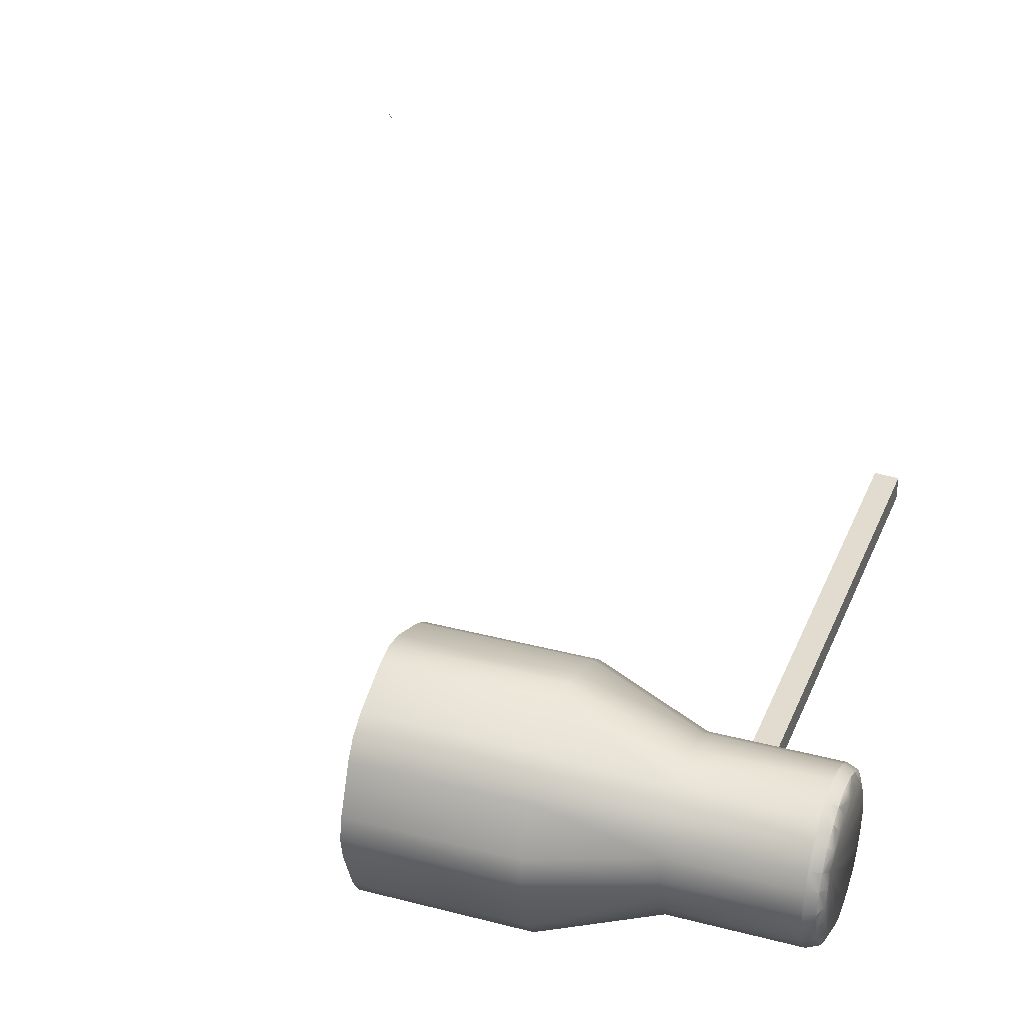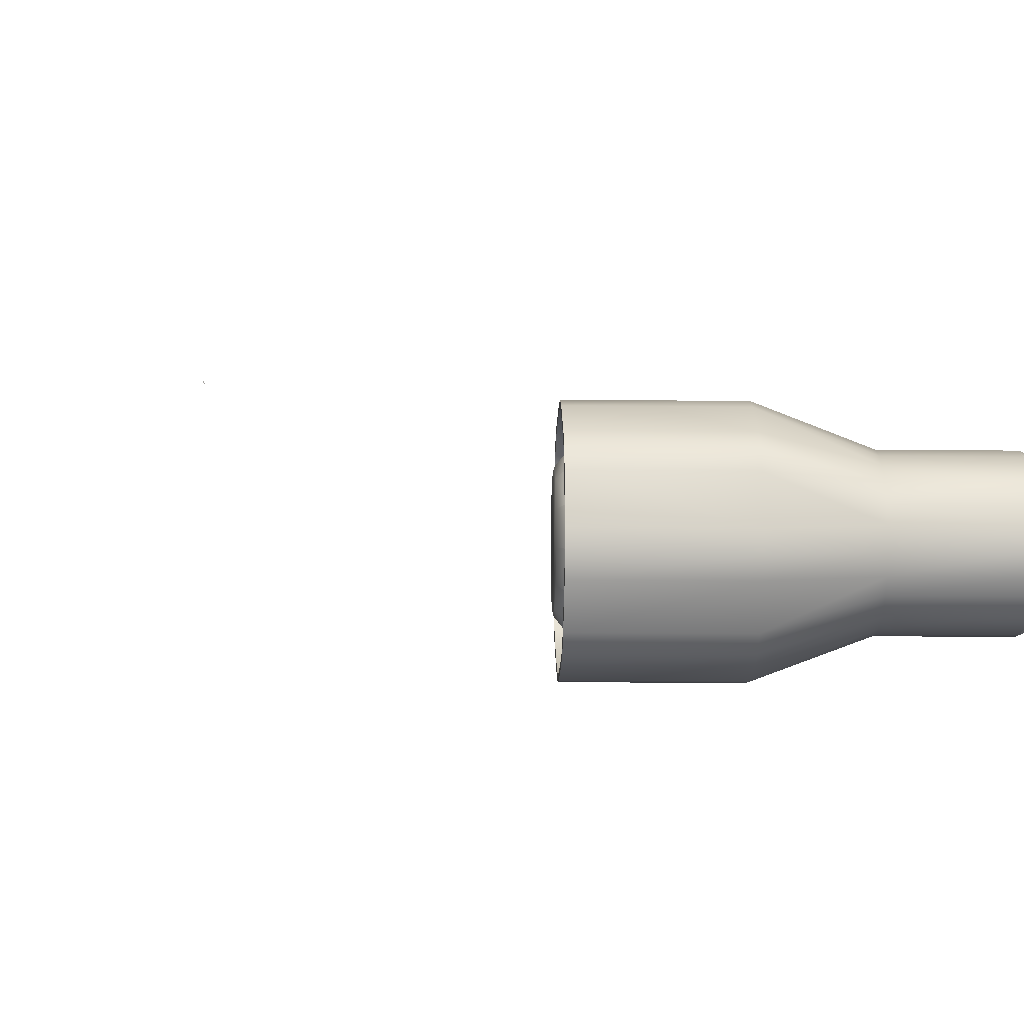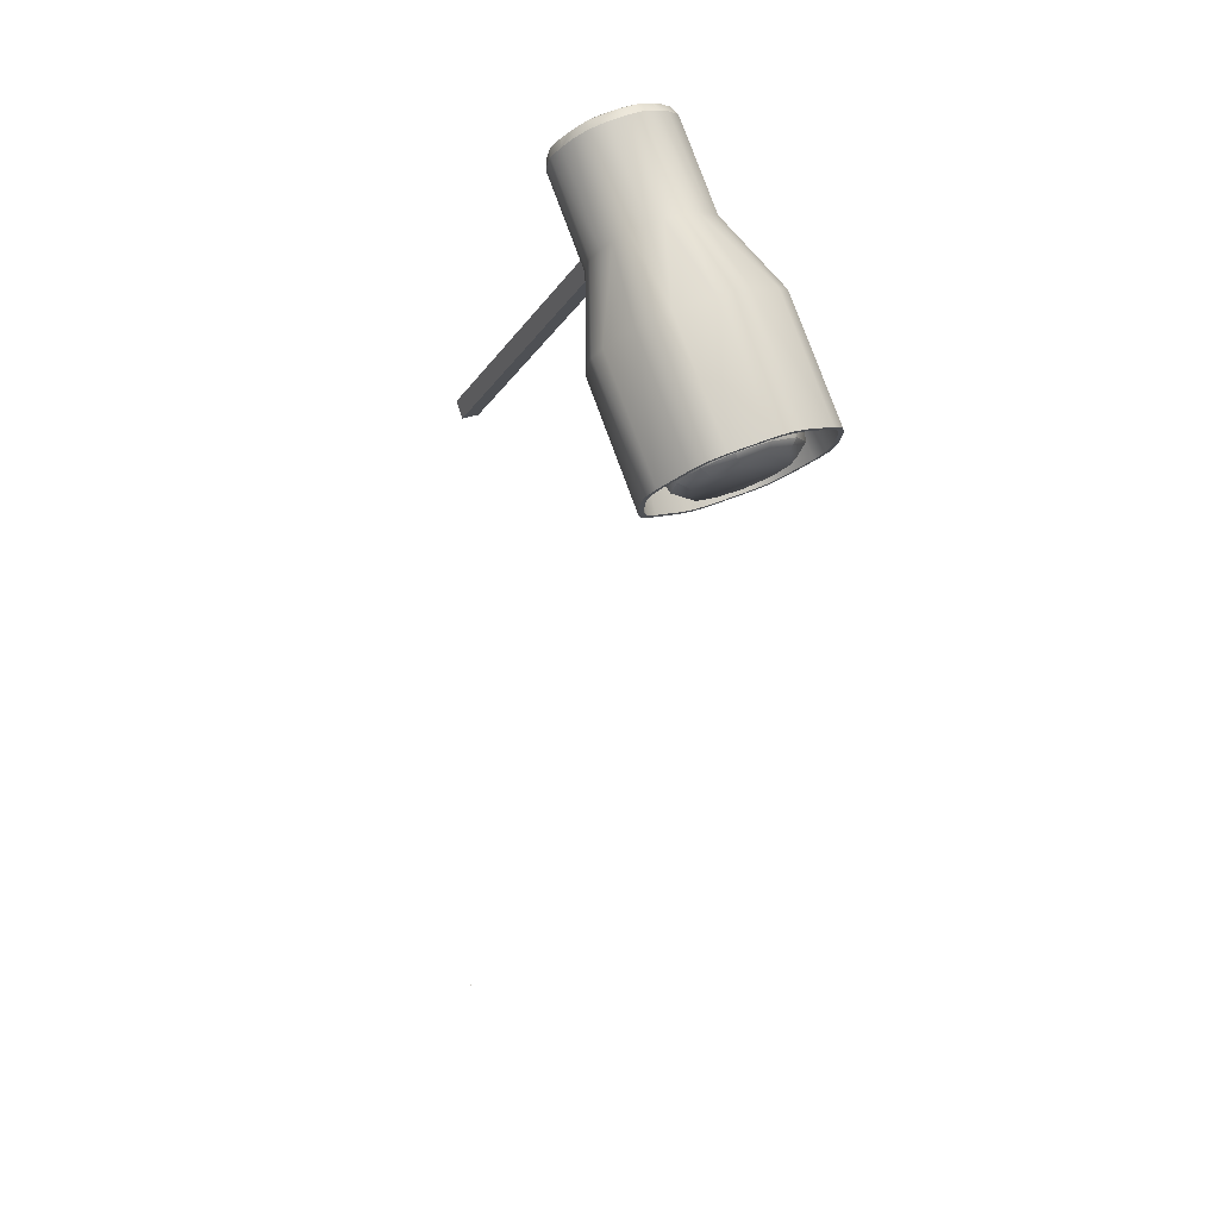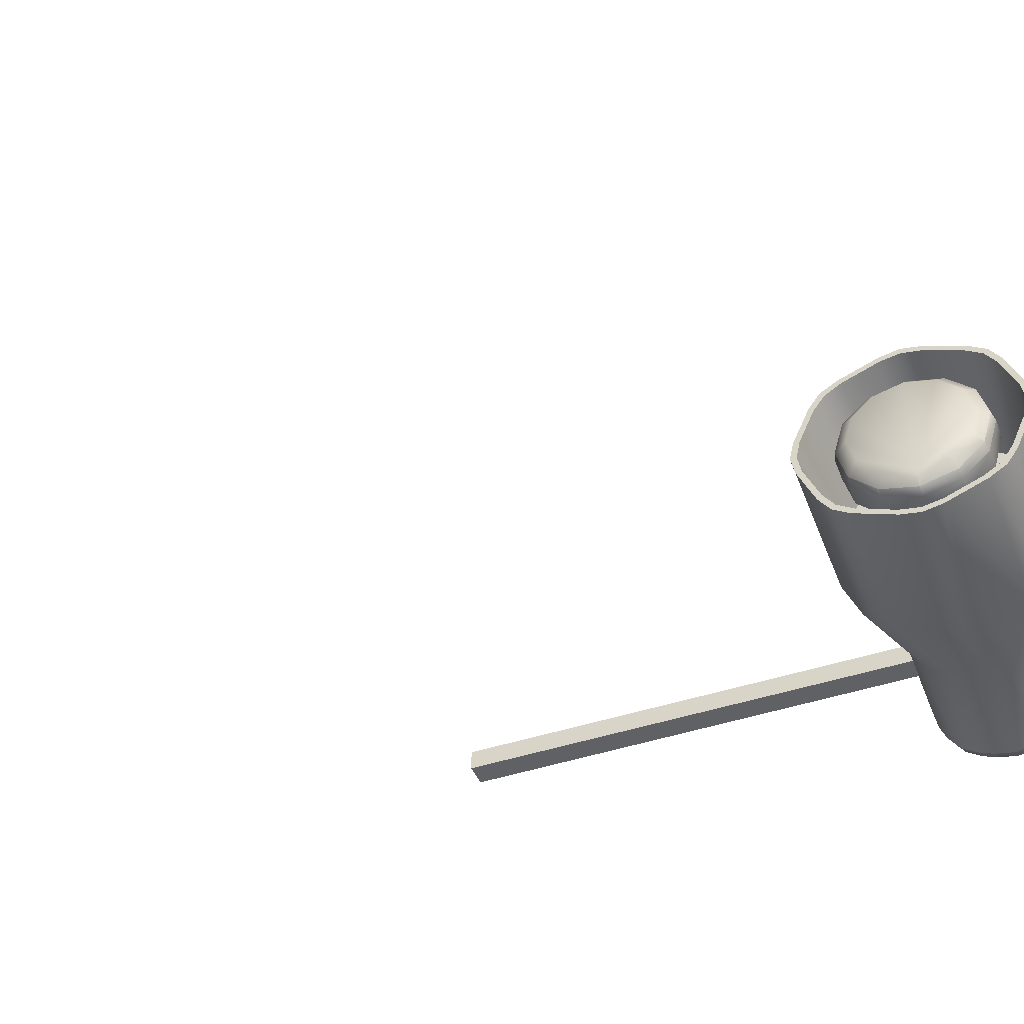
<metadata>
{"format":"obj","ext":"obj","renderer":"f3d","projection":"perspective","resolution":1024,"background":"white","views":[{"elev":33.6,"azim":152.5,"up":"+Z"},{"elev":3.6,"azim":131.5,"up":"+Z"},{"elev":28.7,"azim":58.9,"up":"+Y"},{"elev":-47.7,"azim":63.2,"up":"+Z"}]}
</metadata>
<code>
o Office_lamp_1970.013
v -96.8 96.33 221.4
v -97.19 95.97 221.3
v -97.47 95.7 220.9
v -96.21 97.39 221
v -96.45 96.91 221.5
v -96.57 97.07 221.5
v -96.93 96.47 221.7
v -97.06 96.61 221.7
v -97.4 96.03 221.5
v -97.54 96.16 221.5
v -97.75 95.7 221
v -97.9 95.82 221
v -98.03 95.69 220.4
v -97.88 95.58 220.4
v -97.91 95.8 219.7
v -97.55 96.13 219.2
v -97.57 95.6 220.4
v -97.75 95.69 219.7
v -97.41 96 219.2
v -97.47 95.69 219.8
v -97.19 95.95 219.4
v -96.93 96.44 219.1
v -96.42 96.67 219.4
v -96.46 96.89 219.2
v -96.22 97.38 219.7
v -96.08 97.51 220.3
v -96.11 97.21 219.7
v -95.98 97.34 220.3
v -96.13 96.94 219.8
v -96.03 97.04 220.3
v -96.8 96.31 219.3
v -96.41 96.69 221.3
v -96.13 96.95 220.9
v -96.11 97.23 221
v -98.33 95 220.4
v -98.27 95.05 220
v -98.24 95.08 220.4
v -98.27 95.06 220.7
v -98.04 95.28 221.5
v -97.89 95.42 221.8
v -96.03 97.16 222
v -95.81 97.37 221.8
v -95.87 97.31 221.7
v -96.09 97.1 221.9
v -96.58 96.65 222.3
v -96.85 96.4 222.4
v -95.72 97.45 221.4
v -97.41 98.73 221.5
v -97.64 98.53 221.7
v -96.58 96.65 222.2
v -96.85 96.4 222.3
v -97.11 96.15 222.3
v -97.67 95.64 222
v -97.83 95.48 221.7
v -97.98 95.33 221.4
v -98.01 98.18 221.9
v -98.28 97.93 222
v -97.11 96.15 222.2
v -97.61 95.69 221.9
v -98.54 97.68 221.9
v -98.92 97.33 221.7
v -99.15 97.12 221.5
v -99.3 96.98 221.2
v -98.19 95.13 220.7
v -99.45 96.82 220.7
v -99.51 96.77 220.4
v -99.46 96.81 220
v -98.19 95.13 220
v -98.05 95.25 219.3
v -97.9 95.39 218.9
v -97.84 95.44 219
v -97.99 95.31 219.3
v -99.3 96.95 219.5
v -99.15 97.09 219.2
v -98.93 97.3 219
v -98.55 97.64 218.7
v -95.81 97.33 218.9
v -96.04 97.12 218.7
v -96.86 96.35 218.3
v -96.59 96.6 218.4
v -96.1 97.06 218.8
v -95.87 97.28 219
v -95.66 97.47 219.2
v -97.67 95.6 218.7
v -97.61 95.65 218.8
v -97.12 96.11 218.4
v -97.12 96.11 218.5
v -96.86 96.35 218.5
v -98.29 97.89 218.7
v -96.59 96.6 218.5
v -98.02 98.14 218.7
v -97.64 98.49 218.9
v -97.42 98.7 219.1
v -95.72 97.42 219.3
v -95.43 97.7 220
v -95.38 97.75 220.3
v -95.66 97.5 221.5
v -95.43 97.71 220.7
v -97.27 98.85 219.5
v -97.26 98.87 221.2
v -95.51 97.63 220.7
v -95.46 97.67 220.3
v -95.51 97.62 220
v -97.06 99.05 220.3
v -97.11 99.01 220.7
v -97.11 99 220
v -104.3 80.86 222.3
v -104.3 80.84 222.3
v -104.2 80.83 222.4
v -102.2 100.7 219.8
v -102 100.8 219.6
v -102.2 100.5 219.7
v -102 100.5 219.4
v -102.1 100.7 219.4
v -101.8 100.7 219.2
v -101.9 100.9 219.2
v -101.9 101 219.4
v -101.3 101.1 219
v -101.6 100.9 219.1
v -101.7 101.1 219.3
v -101.7 101 219.1
v -101.5 101.3 219.2
v -101.4 101.3 219.1
v -101.2 101.5 219.1
v -101 101.4 219
v -101 101.7 219.2
v -100.8 101.6 219.2
v -100.6 101.8 219.4
v -100.8 101.6 221.5
v -100.6 101.8 221.2
v -100.8 101.9 221.2
v -100.5 101.9 220.9
v -100.4 102 220.7
v -100.3 102.1 220.3
v -100.8 101.9 219.4
v -100.5 101.9 219.7
v -100.4 102 219.9
v -100.5 102.2 220.3
v -100.6 102.1 220.6
v -100.6 102.1 220
v -100.6 102 219.7
v -101.3 101.5 219.3
v -101.1 101.7 219.4
v -100.9 101.9 219.5
v -100.8 102 219.8
v -100.7 102 220
v -100.7 102.1 220.3
v -100.7 102 220.6
v -100.6 102 220.9
v -100.9 101.9 221.1
v -101 101.7 221.4
v -101 101.4 221.6
v -101.3 101.2 221.6
v -101.9 101 221.2
v -101.7 101.2 221.3
v -101.1 101.7 221.2
v -101.3 101.6 221.3
v -101.2 101.5 221.5
v -101.5 101.4 221.4
v -101.4 101.3 221.6
v -101.6 100.9 221.6
v -101.7 101.1 221.5
v -101.9 100.9 221.4
v -102 100.8 221.1
v -102.2 100.7 220.8
v -100.8 102 220.8
v -102.2 100.7 220
v -102.2 100.4 219.7
v -102.3 100.5 220
v -102.3 100.6 220.3
v -102.2 100.7 220.6
v -101.8 100.7 221.5
v -102 100.5 221.3
v -102.1 100.7 221.2
v -102.2 100.6 220.9
v -102.2 100.3 220
v -102.3 100.2 220.3
v -102.4 100.4 220.3
v -102.3 100.5 220.7
v -102.2 100.3 220.7
v -102.1 100.4 221
v -97.12 96.11 218.4
v -97.67 95.6 218.7
v -99.51 97.57 218.7
v -97.9 95.39 218.9
v -98.05 95.25 219.3
v -102.2 100.3 220
v -102.2 100.4 219.7
v -99.73 97.36 218.9
v -98.27 95.05 220
v -100.1 97.02 220
v -100.8 98.8 220
v -99.88 97.22 219.2
v -100.8 98.87 219.7
v -100.6 99.01 219.4
v -102 100.5 219.4
v -100.4 99.22 219.2
v -98.96 98.08 218.4
v -96.86 96.35 218.3
v -95.81 97.33 218.9
v -96.04 97.12 218.7
v -96.59 96.6 218.4
v -98.69 98.32 218.3
v -100.5 101.9 219.7
v -100.4 102 219.9
v -99.08 100.4 219.7
v -100.6 101.8 219.4
v -100.8 101.6 219.2
v -101 101.4 219
v -101.8 100.7 219.2
v -100.2 99.4 219.1
v -101.6 100.9 219.1
v -101.3 101.1 219
v -99.92 99.65 219
v -99.65 99.89 219.1
v -98.43 98.57 218.4
v -99.45 100.1 219.2
v -97.88 99.09 218.7
v -99.23 100.3 219.4
v -96.03 97.16 222
v -95.81 97.37 221.8
v -95.66 97.5 221.5
v -95.43 97.71 220.7
v -95.38 97.75 220.3
v -97.64 99.34 221.7
v -97.49 99.47 221.4
v -97.27 99.68 220.7
v -97.22 99.72 220.3
v -95.43 97.7 220
v -97.65 99.3 218.9
v -95.66 97.47 219.2
v -97.5 99.45 219.2
v -97.27 99.67 220
v -98.99 100.5 220
v -98.94 100.6 220.3
v -100.3 102.1 220.3
v -98.99 100.5 220.7
v -100.4 102 220.7
v -100.5 101.9 220.9
v -99.07 100.5 221
v -99.22 100.3 221.3
v -97.87 99.13 222
v -96.58 96.65 222.3
v -101.6 100.9 221.6
v -101.3 101.2 221.6
v -101 101.4 221.6
v -100.6 101.8 221.2
v -100.8 101.6 221.5
v -99.45 100.1 221.5
v -99.65 99.93 221.6
v -98.42 98.62 222.3
v -98.69 98.37 222.4
v -99.91 99.68 221.7
v -100.2 99.43 221.6
v -101.8 100.7 221.5
v -102.3 100.2 220.3
v -102.2 100.3 220
v -100.8 98.8 220
v -100.4 99.24 221.5
v -96.85 96.4 222.4
v -97.11 96.15 222.3
v -98.95 98.13 222.3
v -97.67 95.64 222
v -99.5 97.61 222
v -99.73 97.4 221.8
v -100.6 99.03 221.3
v -102 100.5 221.3
v -102.1 100.4 221
v -102.2 100.3 220.7
v -100.9 98.75 220.3
v -98.27 95.05 220
v -100.1 97.02 220
v -100.2 96.98 220.4
v -98.33 95 220.4
v -97.89 95.42 221.8
v -98.04 95.28 221.5
v -98.27 95.06 220.7
v -100.8 98.89 221
v -100.8 98.81 220.7
v -100.1 97.03 220.7
v -99.88 97.25 221.5
v -98.69 98.36 221.1
v -97.84 97.44 221.1
v -97.32 96.89 221.7
v -97.06 96.61 221.7
v -97.54 96.16 221.5
v -97.9 95.82 221
v -98.97 98.09 221
v -97.8 96.44 221.5
v -98.12 97.18 221
v -99.18 97.9 220.7
v -98.03 95.69 220.4
v -98.16 96.1 221
v -98.29 95.97 220.4
v -98.33 96.98 220.7
v -98.4 96.9 220.4
v -99.25 97.82 220.3
v -99.18 97.89 220
v -98.97 98.08 219.7
v -98.69 98.34 219.6
v -98.41 98.61 219.7
v -98.2 98.8 219.9
v -98.12 98.88 220.3
v -97.27 97.96 220.3
v -98.19 98.81 220.7
v -98.33 96.97 220
v -98.12 97.16 219.7
v -97.84 97.42 219.6
v -97.56 97.69 219.7
v -97.35 97.89 220
v -97.34 97.89 220.7
v -98.4 98.62 221
v -98.69 98.36 221.1
v -97.55 97.7 221
v -97.91 95.8 219.7
v -98.16 96.08 219.7
v -97.55 96.13 219.2
v -97.81 96.41 219.2
v -97.06 96.58 219
v -97.32 96.86 219
v -96.57 97.04 219.2
v -96.83 97.32 219.2
v -96.22 97.38 219.7
v -96.48 97.65 219.7
v -96.34 97.78 220.3
v -97.84 97.44 221.1
v -97.06 96.61 221.7
v -97.32 96.89 221.7
v -96.57 97.07 221.5
v -96.83 97.34 221.5
v -96.21 97.39 221
v -96.08 97.51 220.3
v -96.47 97.67 221
v -101.1 99.17 220.1
v -107.1 93.57 220.2
v -101.4 99.45 220.1
v -107.4 93.88 220.2
v -107.4 93.89 220.6
v -101.4 99.46 220.5
v -101.1 99.17 220.5
v -101.1 99.17 220.1
v -107.1 93.58 220.6
v -107.4 93.89 220.6
v -107.4 93.88 220.2
v -107.1 93.57 220.2
f 89 91 106
f 38 35 37
f 37 35 36
f 68 36 69
f 68 37 36
f 66 37 68
f 64 37 66
f 64 38 37
f 39 38 64
f 55 39 64
f 39 55 54
f 40 39 54
f 40 54 53
f 44 41 45
f 44 43 41
f 43 42 41
f 97 42 43
f 47 97 43
f 43 48 47
f 43 44 48
f 44 49 48
f 49 44 50
f 50 44 45
f 50 45 51
f 45 46 51
f 51 46 52
f 47 101 97
f 101 47 100
f 48 100 47
f 100 48 106
f 48 49 106
f 49 56 106
f 56 49 50
f 56 50 57
f 50 51 57
f 57 51 58
f 58 51 52
f 58 52 59
f 52 53 59
f 54 59 53
f 59 54 62
f 62 54 55
f 63 62 55
f 63 55 64
f 56 57 106
f 57 60 106
f 60 57 58
f 60 58 59
f 61 60 59
f 61 59 62
f 60 61 106
f 61 62 106
f 62 63 106
f 63 65 106
f 65 63 64
f 65 64 66
f 65 66 106
f 67 66 68
f 66 67 106
f 67 73 106
f 67 68 73
f 68 72 73
f 72 68 69
f 72 69 71
f 69 70 71
f 71 70 84
f 85 71 84
f 72 71 74
f 74 71 85
f 73 72 74
f 73 74 106
f 75 74 85
f 74 75 106
f 76 89 106
f 75 76 106
f 75 85 76
f 76 87 89
f 85 87 76
f 77 83 82
f 77 82 78
f 82 81 78
f 80 78 81
f 79 88 86
f 79 80 88
f 80 90 88
f 90 80 81
f 90 81 92
f 92 81 93
f 81 82 93
f 93 82 94
f 83 94 82
f 94 83 95
f 85 84 86
f 87 85 86
f 88 87 86
f 87 88 89
f 89 88 90
f 91 89 90
f 91 90 92
f 91 92 106
f 92 93 106
f 93 99 106
f 99 93 94
f 99 94 103
f 103 94 95
f 103 95 102
f 95 96 102
f 102 96 98
f 101 98 97
f 101 102 98
f 106 99 103
f 105 100 106
f 105 101 100
f 105 104 101
f 104 102 101
f 103 102 104
f 106 103 104
f 104 105 106
f 108 107 109
f 112 110 111
f 167 110 112
f 110 167 166
f 111 110 166
f 117 111 166
f 117 116 111
f 116 114 111
f 114 112 111
f 169 167 112
f 169 112 168
f 168 112 114
f 113 168 114
f 115 113 114
f 116 115 114
f 115 116 119
f 116 121 119
f 116 117 121
f 117 120 121
f 120 117 166
f 122 120 166
f 142 122 166
f 142 124 122
f 142 143 124
f 135 126 144
f 126 143 144
f 143 126 124
f 125 118 123
f 118 119 123
f 119 121 123
f 121 120 122
f 123 121 122
f 124 123 122
f 124 125 123
f 124 126 125
f 126 127 125
f 127 126 135
f 128 127 135
f 136 128 135
f 129 151 152
f 151 129 131
f 129 130 131
f 130 132 131
f 151 131 150
f 131 149 150
f 132 149 131
f 139 149 132
f 133 139 132
f 139 133 138
f 133 134 138
f 134 137 138
f 141 135 144
f 141 136 135
f 141 140 136
f 140 137 136
f 137 140 138
f 138 140 147
f 139 138 147
f 148 139 147
f 139 148 149
f 140 146 147
f 146 140 141
f 145 146 141
f 145 141 144
f 143 142 166
f 144 143 166
f 145 144 166
f 146 145 166
f 147 146 166
f 148 147 166
f 148 166 149
f 149 166 150
f 156 150 166
f 156 151 150
f 151 156 158
f 151 158 152
f 152 158 160
f 153 152 160
f 161 153 160
f 154 155 166
f 164 154 166
f 163 154 164
f 154 163 162
f 155 154 162
f 155 162 159
f 155 159 166
f 157 156 166
f 156 157 158
f 159 157 166
f 158 157 159
f 160 158 159
f 162 160 159
f 162 161 160
f 161 162 172
f 162 163 172
f 172 163 174
f 174 163 164
f 165 164 166
f 175 174 164
f 165 175 164
f 165 171 175
f 171 165 166
f 170 171 166
f 167 170 166
f 167 169 170
f 176 169 168
f 169 176 178
f 169 178 170
f 178 179 170
f 179 171 170
f 171 179 175
f 173 172 174
f 181 173 174
f 175 181 174
f 175 179 181
f 176 177 178
f 177 180 178
f 180 179 178
f 179 180 181
f 182 198 199
f 198 182 183
f 183 185 184
f 184 198 183
f 184 197 198
f 197 184 195
f 184 189 195
f 185 189 184
f 193 189 185
f 186 193 185
f 193 186 190
f 194 192 187
f 188 194 187
f 194 188 196
f 195 189 193
f 191 193 190
f 191 192 193
f 192 194 193
f 194 195 193
f 195 194 196
f 197 195 196
f 210 197 196
f 211 197 210
f 197 211 198
f 211 214 198
f 214 203 198
f 198 203 199
f 199 203 202
f 231 200 230
f 230 200 201
f 218 230 201
f 218 201 202
f 216 218 202
f 203 216 202
f 216 203 214
f 204 205 206
f 207 204 206
f 205 236 234
f 205 234 206
f 206 234 232
f 219 206 232
f 219 207 206
f 207 219 217
f 208 207 217
f 208 217 215
f 209 208 215
f 213 209 215
f 212 211 210
f 211 212 214
f 212 213 214
f 214 213 215
f 215 216 214
f 215 217 216
f 217 218 216
f 218 217 219
f 230 218 219
f 230 219 232
f 220 242 243
f 225 241 242
f 225 242 220
f 221 225 220
f 221 222 225
f 222 226 225
f 227 226 222
f 223 227 222
f 227 223 228
f 223 224 228
f 228 224 229
f 225 226 241
f 226 240 241
f 237 240 226
f 227 237 226
f 235 237 227
f 228 235 227
f 228 233 235
f 233 228 229
f 233 229 231
f 232 231 230
f 232 233 231
f 234 233 232
f 233 234 235
f 236 235 234
f 235 236 237
f 236 238 237
f 240 237 238
f 239 240 238
f 239 247 240
f 247 241 240
f 241 247 249
f 241 249 242
f 242 249 251
f 242 251 243
f 252 260 243
f 251 252 243
f 244 255 254
f 254 253 244
f 253 245 244
f 253 250 245
f 250 246 245
f 246 250 248
f 247 248 249
f 250 249 248
f 249 250 251
f 251 250 253
f 252 251 253
f 252 262 260
f 252 253 262
f 253 254 262
f 254 259 262
f 255 259 254
f 259 255 267
f 256 270 269
f 270 256 257
f 258 270 257
f 258 272 270
f 266 259 267
f 259 266 264
f 259 264 262
f 262 261 260
f 261 262 263
f 262 264 263
f 275 263 264
f 266 265 264
f 265 275 264
f 265 281 275
f 281 265 266
f 278 281 266
f 278 266 267
f 268 278 267
f 268 269 278
f 269 279 278
f 270 279 269
f 272 273 270
f 279 270 280
f 270 273 280
f 271 274 272
f 274 273 272
f 280 273 274
f 277 280 274
f 281 276 275
f 276 281 277
f 281 280 277
f 278 279 281
f 279 280 281
f 283 282 288
f 290 283 288
f 283 290 284
f 290 289 284
f 290 288 291
f 289 290 293
f 290 295 293
f 295 290 291
f 295 291 297
f 306 316 294
f 293 295 294
f 296 306 294
f 295 296 294
f 296 295 297
f 296 297 306
f 297 298 306
f 306 298 307
f 298 299 307
f 307 299 308
f 299 300 308
f 308 300 309
f 300 301 309
f 309 301 310
f 301 302 310
f 310 302 304
f 302 303 304
f 304 303 305
f 324 310 325
f 310 304 325
f 304 311 325
f 311 304 305
f 311 305 312
f 306 307 316
f 307 318 316
f 307 308 318
f 308 320 318
f 322 320 308
f 309 322 308
f 309 310 322
f 310 324 322
f 314 330 311
f 330 333 311
f 311 333 325
f 314 311 312
f 314 312 313
f 326 314 313
f 314 326 330
f 326 328 330
f 334 335 336
f 335 337 336
f 336 337 339
f 337 338 339
f 338 342 339
f 342 340 339
f 340 342 341
f 342 345 341
f 342 343 345
f 343 344 345
f 3 17 31
f 2 3 31
f 1 2 31
f 32 1 31
f 1 32 7
f 2 1 7
f 9 2 7
f 3 2 9
f 17 3 11
f 11 3 9
f 32 5 7
f 5 32 34
f 4 34 26
f 34 4 6
f 5 34 6
f 7 5 6
f 8 7 6
f 9 7 8
f 10 9 8
f 11 9 10
f 12 11 10
f 14 17 11
f 14 11 12
f 13 14 12
f 14 13 15
f 17 14 18
f 18 14 15
f 18 15 16
f 19 18 16
f 19 16 319
f 22 19 319
f 22 319 321
f 17 20 31
f 20 17 18
f 20 18 19
f 21 19 22
f 21 20 19
f 20 21 31
f 31 21 22
f 24 22 321
f 23 31 22
f 24 23 22
f 23 29 31
f 29 23 27
f 23 24 27
f 27 24 321
f 25 27 321
f 27 25 26
f 34 28 26
f 28 27 26
f 29 27 28
f 33 30 28
f 34 33 28
f 30 29 28
f 29 30 31
f 30 33 31
f 33 32 31
f 32 33 34
f 285 284 289
f 286 285 289
f 286 289 293
f 287 286 293
f 292 287 293
f 315 292 316
f 294 292 293
f 292 294 316
f 317 315 316
f 318 317 316
f 319 317 318
f 320 319 318
f 321 319 320
f 322 321 320
f 323 321 322
f 324 323 322
f 332 323 324
f 325 332 324
f 332 325 333
f 327 329 328
f 329 330 328
f 329 331 330
f 331 333 330
f 331 332 333

</code>
